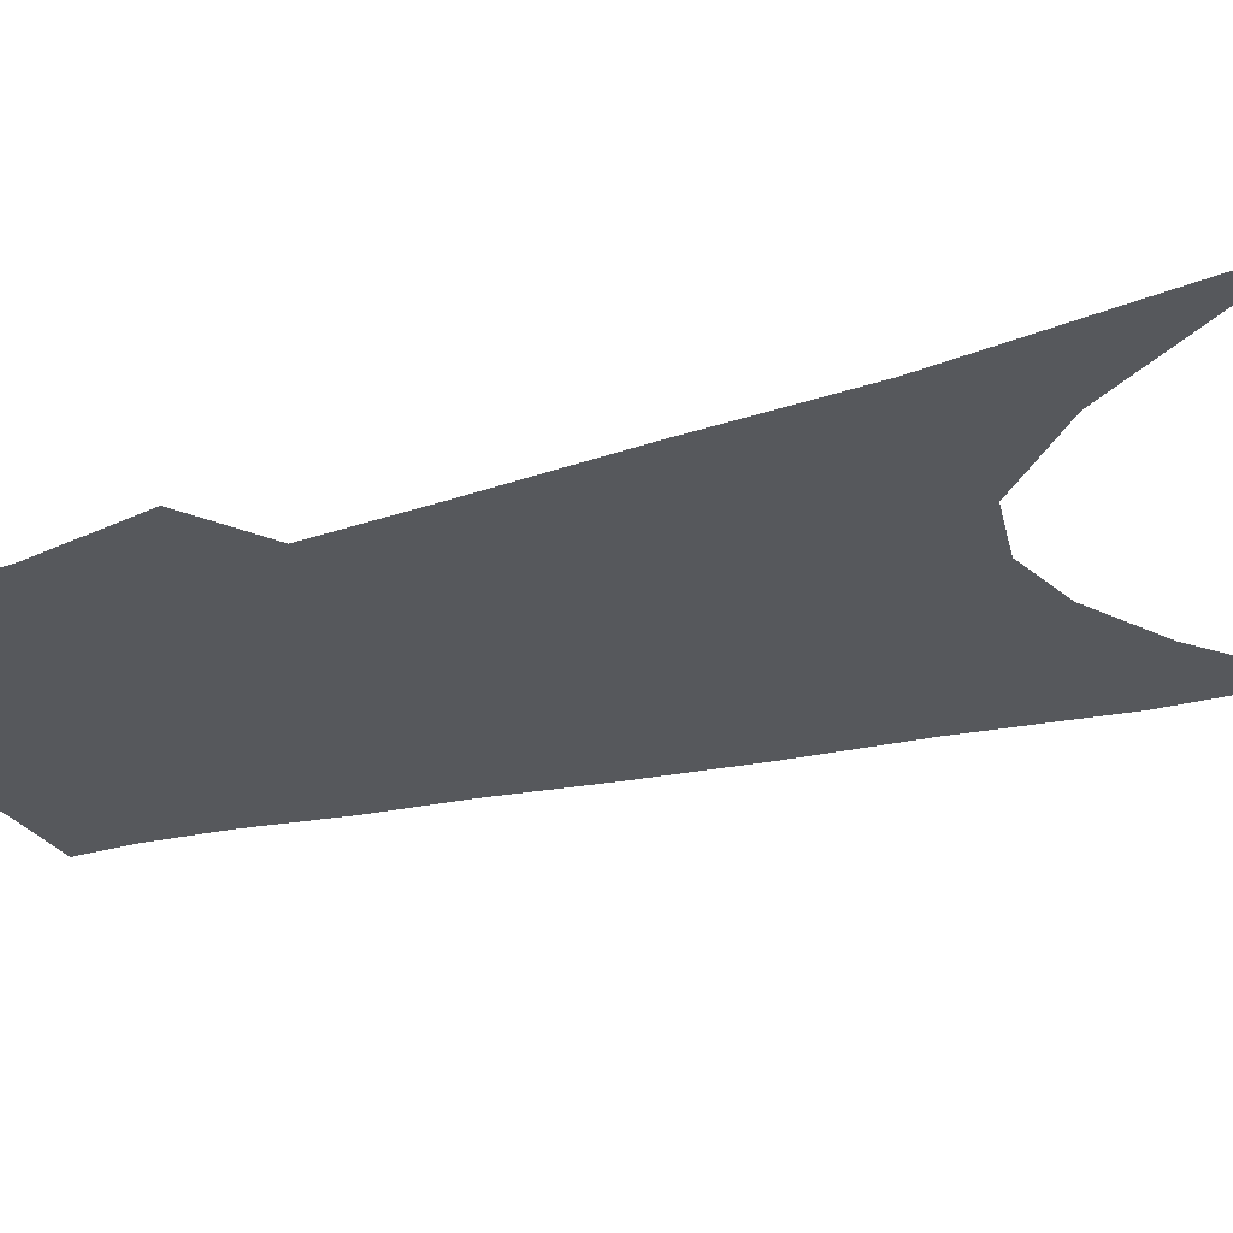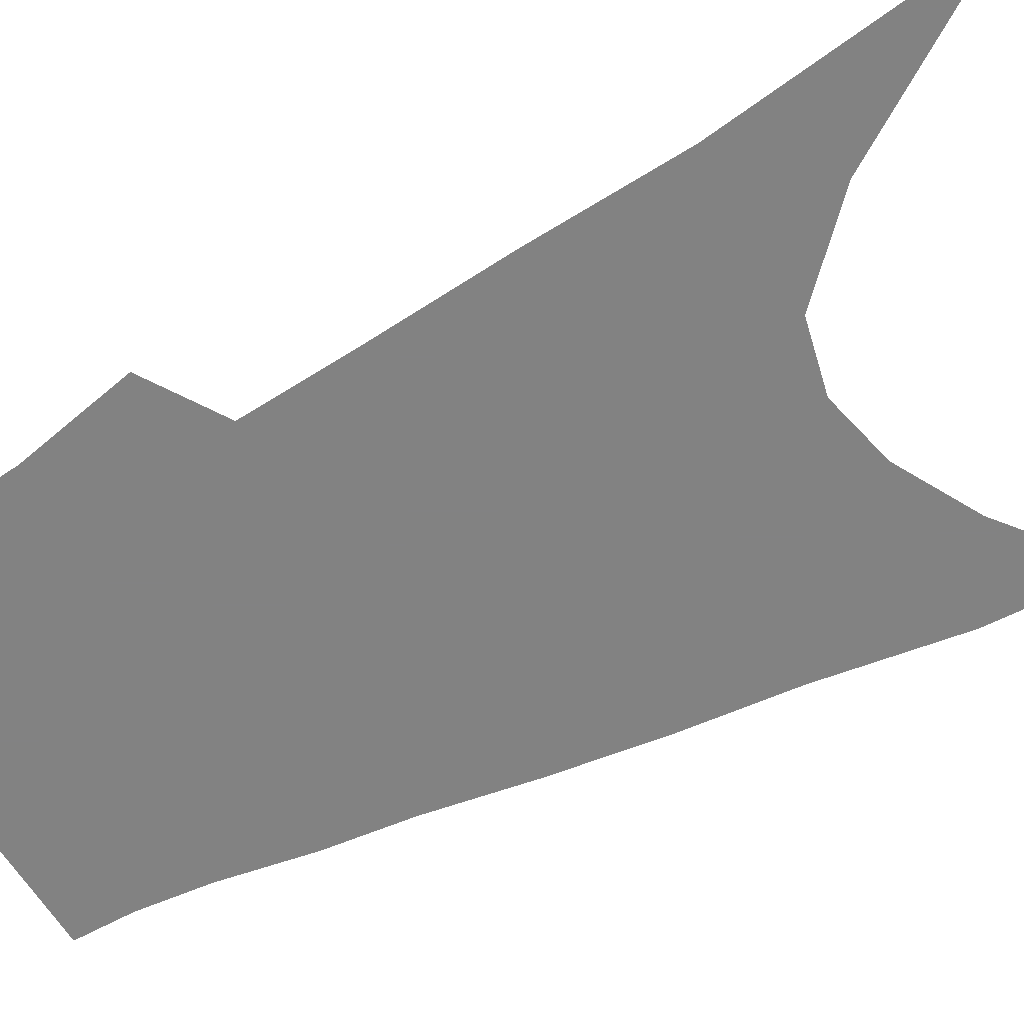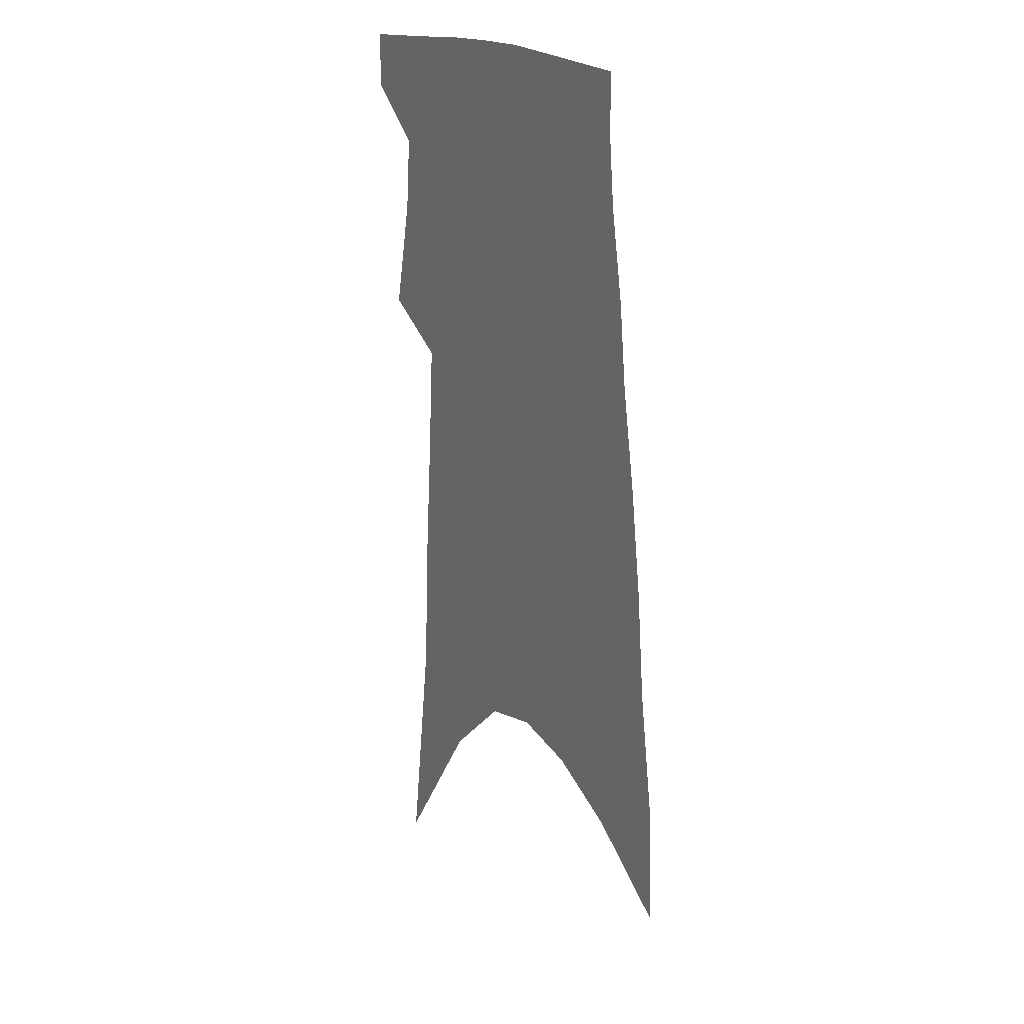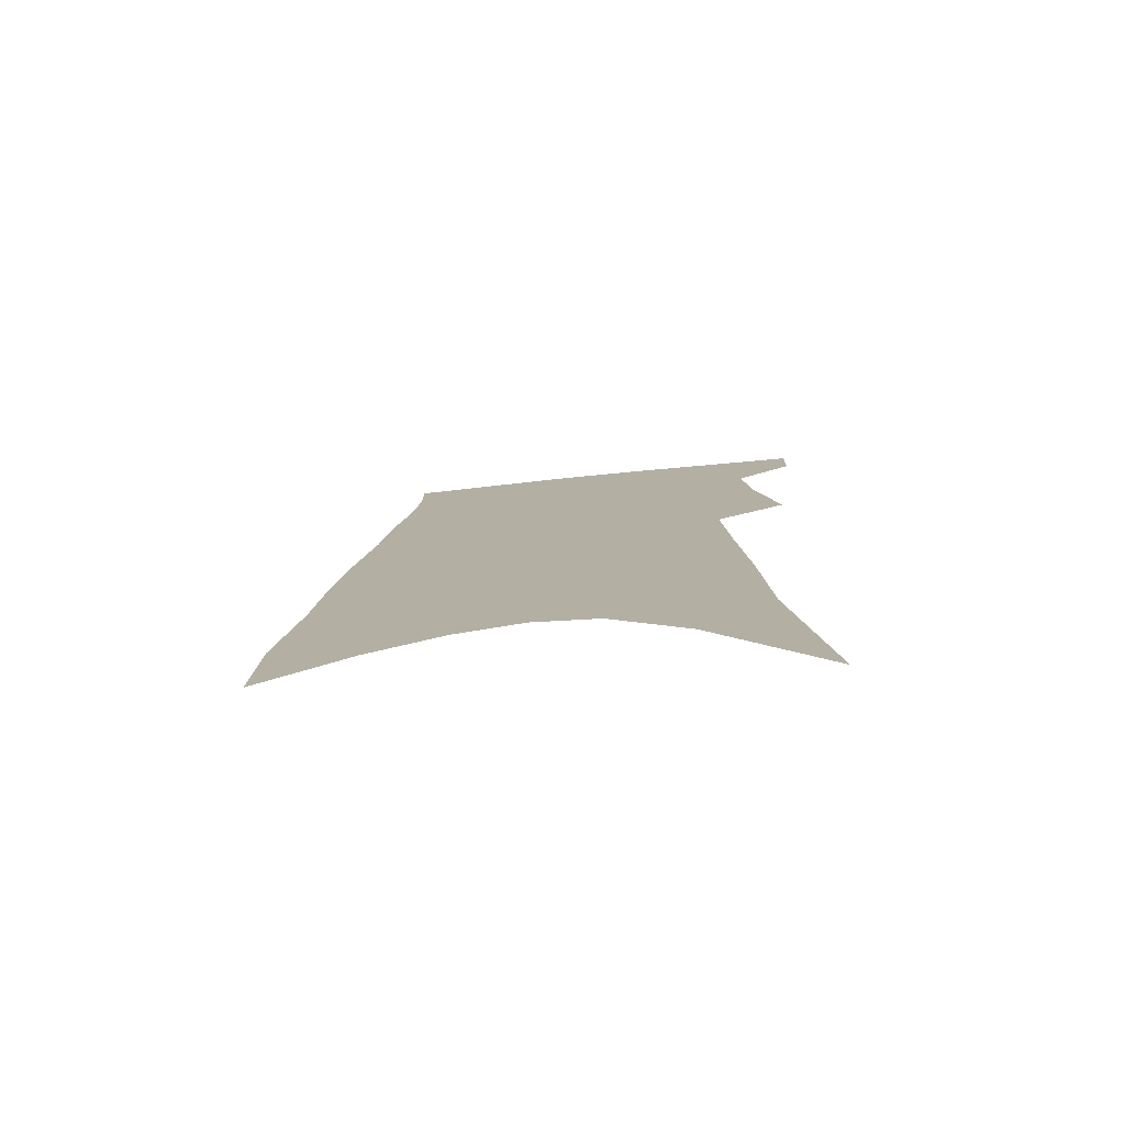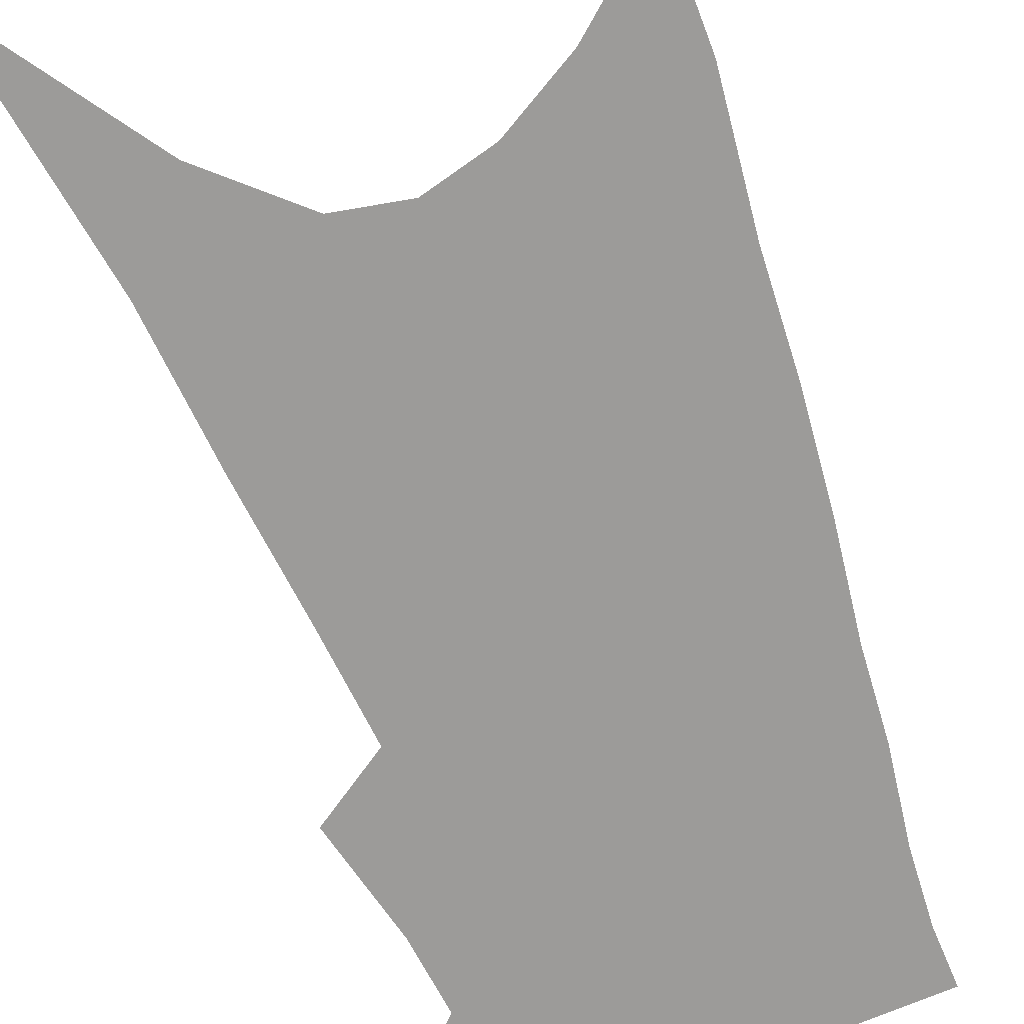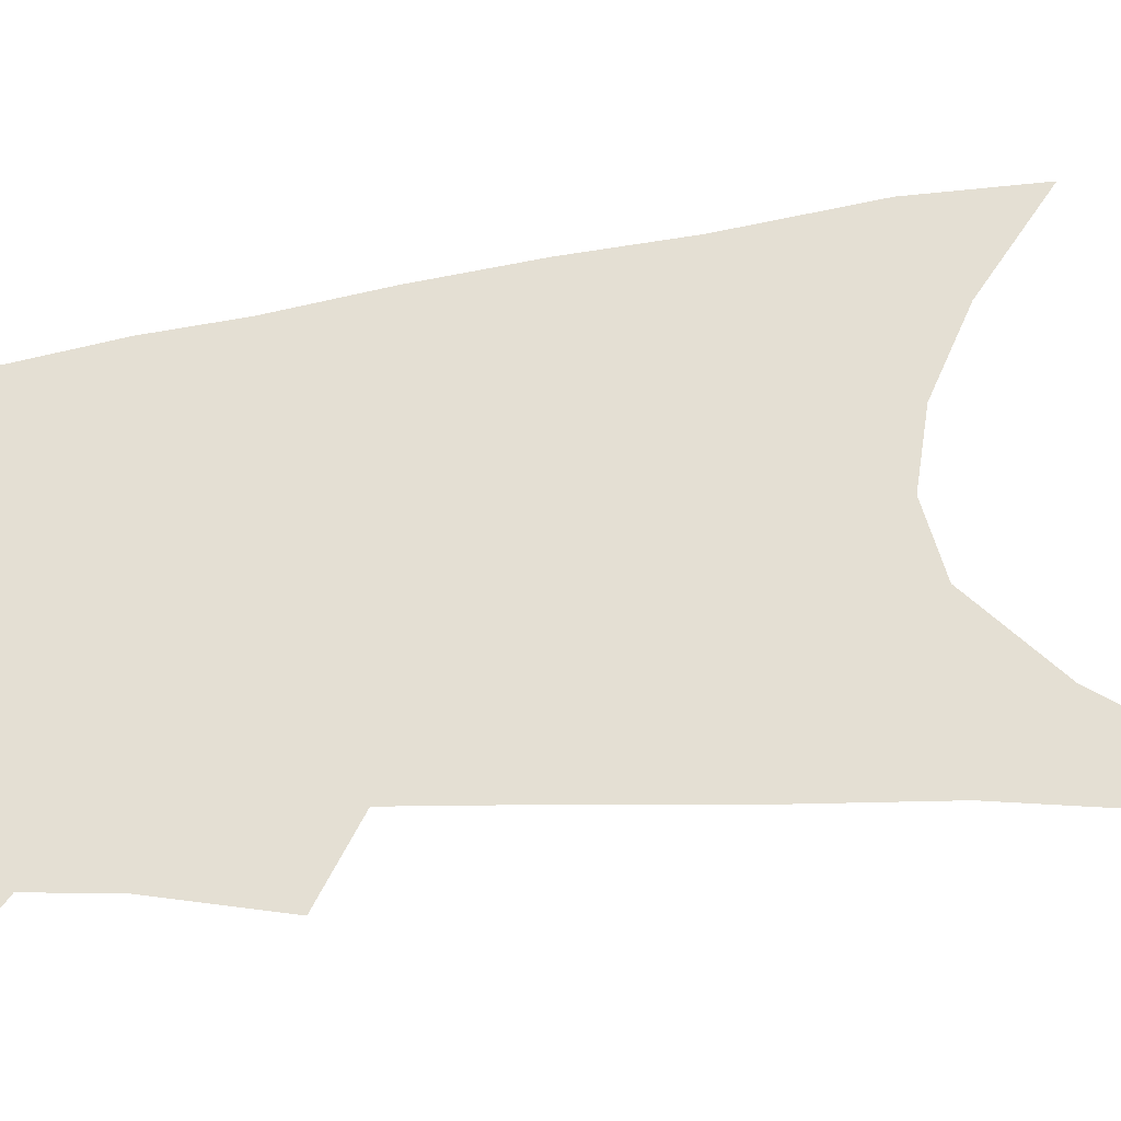
<metadata>
{"format":"obj","ext":"obj","renderer":"f3d","projection":"perspective","resolution":1024,"background":"white","views":[{"elev":-27.7,"azim":-65.1,"up":"+Z"},{"elev":-60.7,"azim":-60.3,"up":"+Z"},{"elev":22.4,"azim":56.8,"up":"+Y"},{"elev":-78.3,"azim":-173.8,"up":"+Y"},{"elev":-69.7,"azim":22.8,"up":"+Z"},{"elev":66.8,"azim":-94.2,"up":"+Z"}]}
</metadata>
<code>
v 515.6 362.8 0
v 515.2 379 0
v 523.7 294.9 0
v 530.3 327.2 0
v 532.1 348.3 0
v 531.9 365.2 0
v 530.4 380.6 0
v 527.7 100.6 0
v 536.9 170.7 0
v 539 212.5 0
v 541.9 251 0
v 543.9 282.3 0
v 546.5 310.5 0
v 548.2 333.3 0
v 548.5 351.4 0
v 547.4 366.9 0
v 545.7 382.3 0
v 558.5 148.1 0
v 561.2 198.5 0
v 561.4 233.3 0
v 561.9 264.6 0
v 562.1 290.6 0
v 562.8 313.8 0
v 564 336.2 0
v 563.8 352.9 0
v 563.2 368.4 0
v 561.1 384.2 0
v 580.6 169.4 0
v 579.7 206.4 0
v 579.2 242 0
v 578.8 270.2 0
v 578.6 295.2 0
v 579.1 319.2 0
v 579.2 338.1 0
v 579.4 355.1 0
v 578.4 369.8 0
v 576.7 385.4 0
v 599.5 173.8 0
v 597.6 211.1 0
v 596.3 240.1 0
v 595.1 269.3 0
v 594.3 297.9 0
v 594 320.2 0
v 593.9 339.3 0
v 593.8 355.7 0
v 593.5 370.6 0
v 592.1 386.3 0
v 619.1 169.4 0
v 616.1 206.7 0
v 613 242.5 0
v 611.3 270.8 0
v 610.2 295.4 0
v 609.4 317.4 0
v 608.5 338.7 0
v 608.5 355.7 0
v 608.7 371.2 0
v 608.8 386.2 0
v 640.8 157.8 0
v 636.4 197.5 0
v 632.2 233.5 0
v 629.8 262.6 0
v 627.2 289.8 0
v 625.4 313.8 0
v 625.1 333.7 0
v 623.7 354.1 0
v 623.2 371.5 0
v 623.9 386 0
v 666.4 137.6 0
v 665.3 170.7 0
v 659.6 209.4 0
v 656.6 240.5 0
v 652.6 270.8 0
v 647.7 300.1 0
v 645.1 324 0
v 640.6 349.4 0
v 638.6 369.4 0
v 638.7 385.8 0
v 691 451 0
f 5 6 1
f 1 6 2
f 6 7 2
f 12 13 3
f 3 13 4
f 13 14 4
f 4 14 5
f 14 15 5
f 5 15 6
f 15 16 6
f 6 16 7
f 16 17 7
f 8 18 9
f 18 19 9
f 9 19 10
f 19 20 10
f 10 20 11
f 20 21 11
f 11 21 12
f 21 22 12
f 12 22 13
f 22 23 13
f 13 23 14
f 23 24 14
f 14 24 15
f 24 25 15
f 15 25 16
f 25 26 16
f 16 26 17
f 26 27 17
f 18 28 19
f 28 29 19
f 19 29 20
f 29 30 20
f 20 30 21
f 30 31 21
f 21 31 22
f 31 32 22
f 22 32 23
f 32 33 23
f 23 33 24
f 33 34 24
f 24 34 25
f 34 35 25
f 25 35 26
f 35 36 26
f 26 36 27
f 36 37 27
f 28 38 29
f 38 39 29
f 29 39 30
f 39 40 30
f 30 40 31
f 40 41 31
f 31 41 32
f 41 42 32
f 32 42 33
f 42 43 33
f 33 43 34
f 43 44 34
f 34 44 35
f 44 45 35
f 35 45 36
f 45 46 36
f 36 46 37
f 46 47 37
f 38 48 39
f 48 49 39
f 39 49 40
f 49 50 40
f 40 50 41
f 50 51 41
f 41 51 42
f 51 52 42
f 42 52 43
f 52 53 43
f 43 53 44
f 53 54 44
f 44 54 45
f 54 55 45
f 45 55 46
f 55 56 46
f 46 56 47
f 56 57 47
f 48 58 49
f 58 59 49
f 49 59 50
f 59 60 50
f 50 60 51
f 60 61 51
f 51 61 52
f 61 62 52
f 52 62 53
f 62 63 53
f 53 63 54
f 63 64 54
f 54 64 55
f 64 65 55
f 55 65 56
f 65 66 56
f 56 66 57
f 66 67 57
f 58 68 59
f 68 69 59
f 59 69 60
f 69 70 60
f 60 70 61
f 70 71 61
f 61 71 62
f 71 72 62
f 62 72 63
f 72 73 63
f 63 73 64
f 73 74 64
f 64 74 65
f 74 75 65
f 65 75 66
f 75 76 66
f 66 76 67
f 76 77 67

</code>
